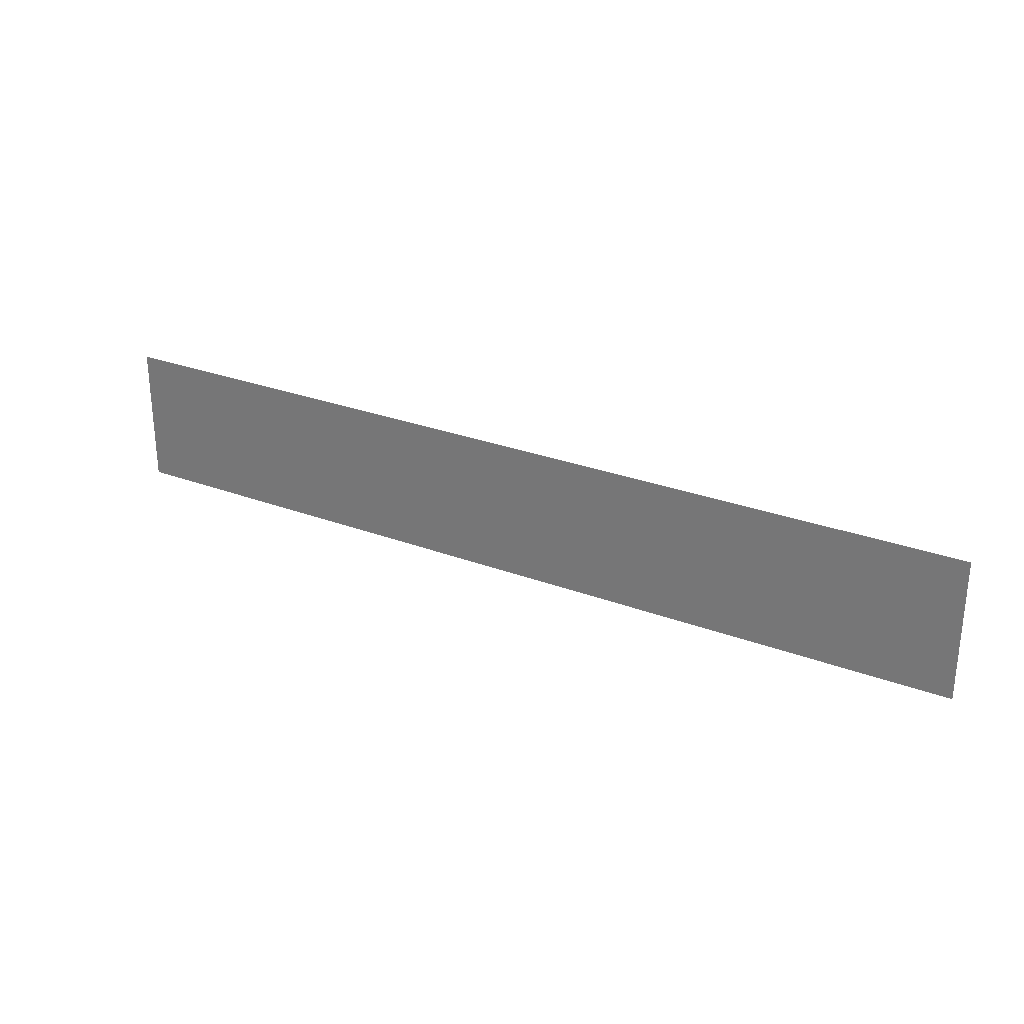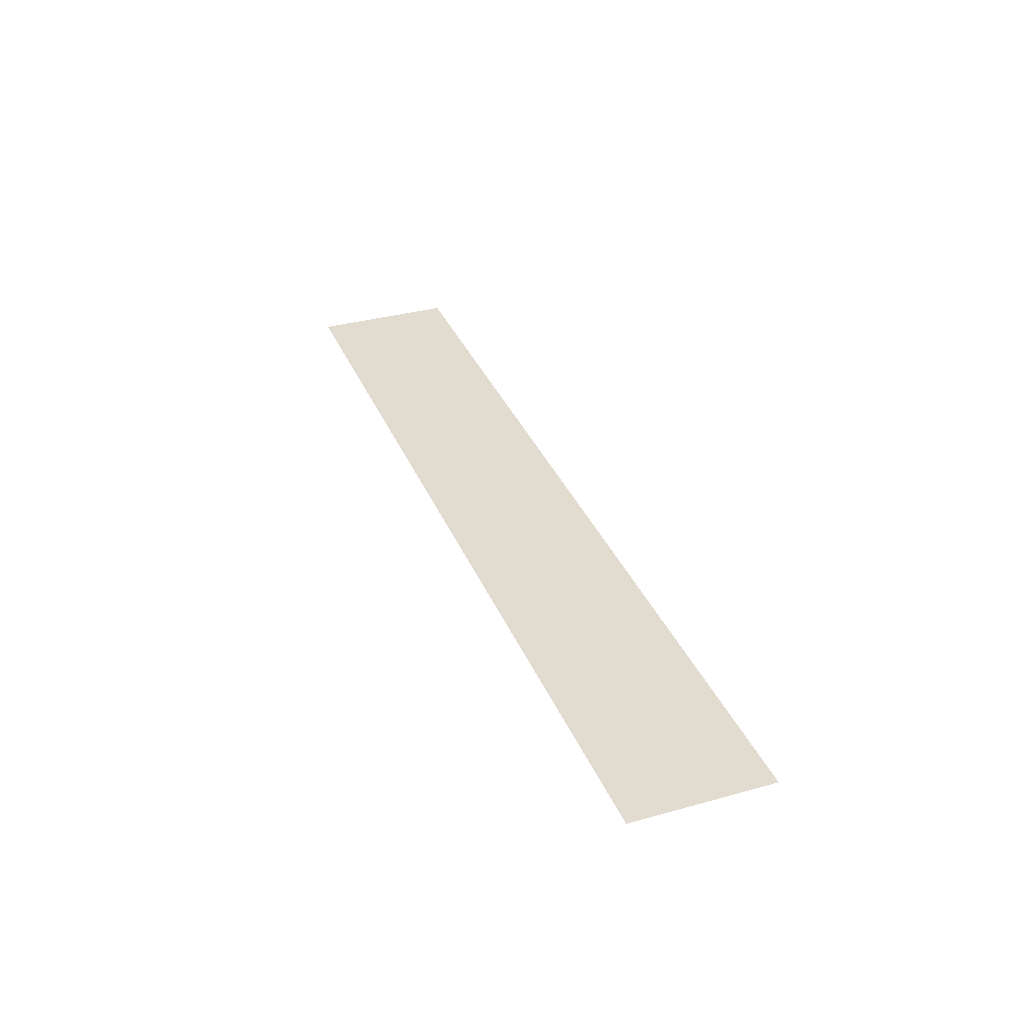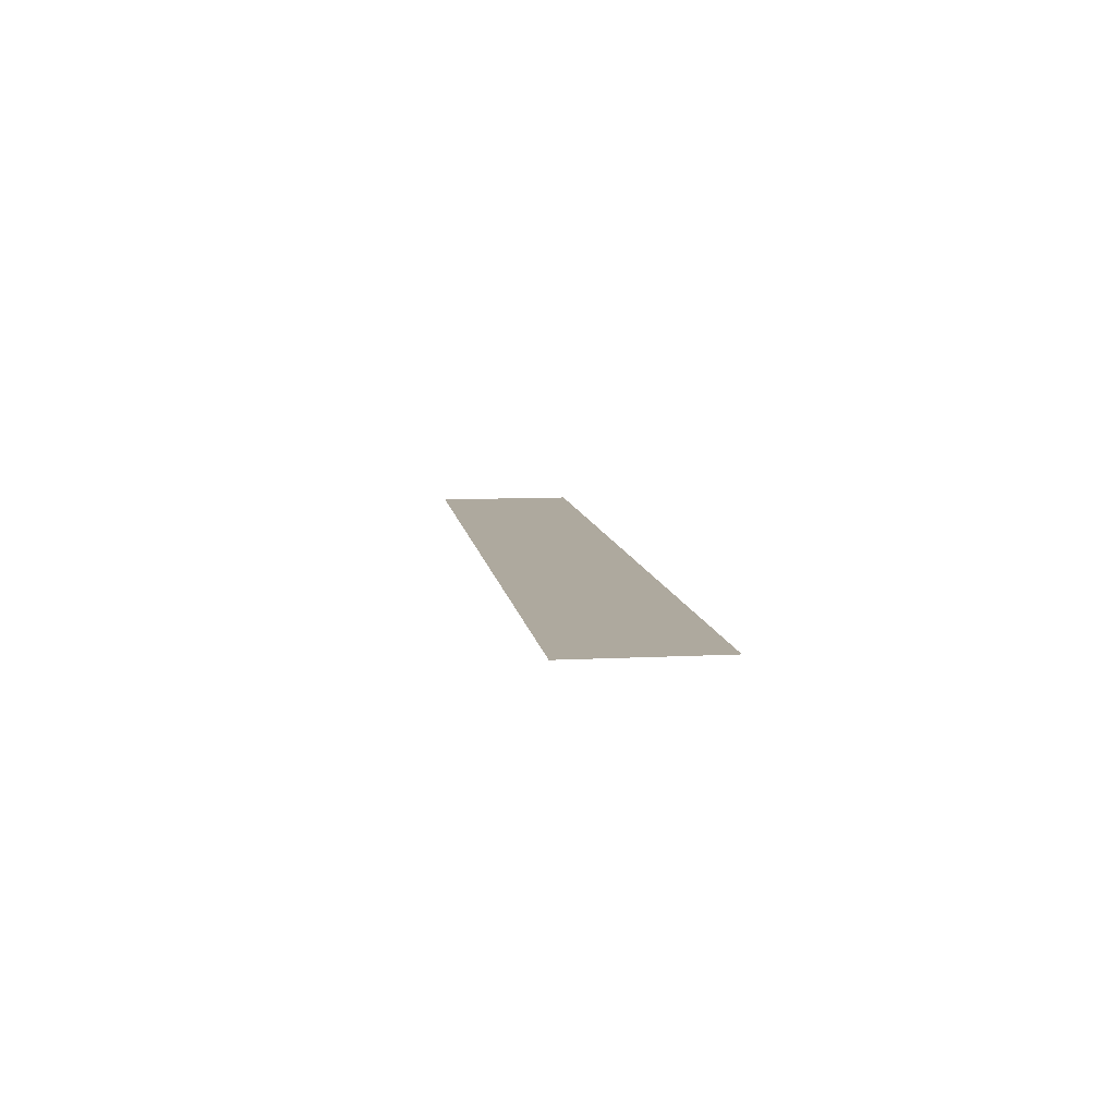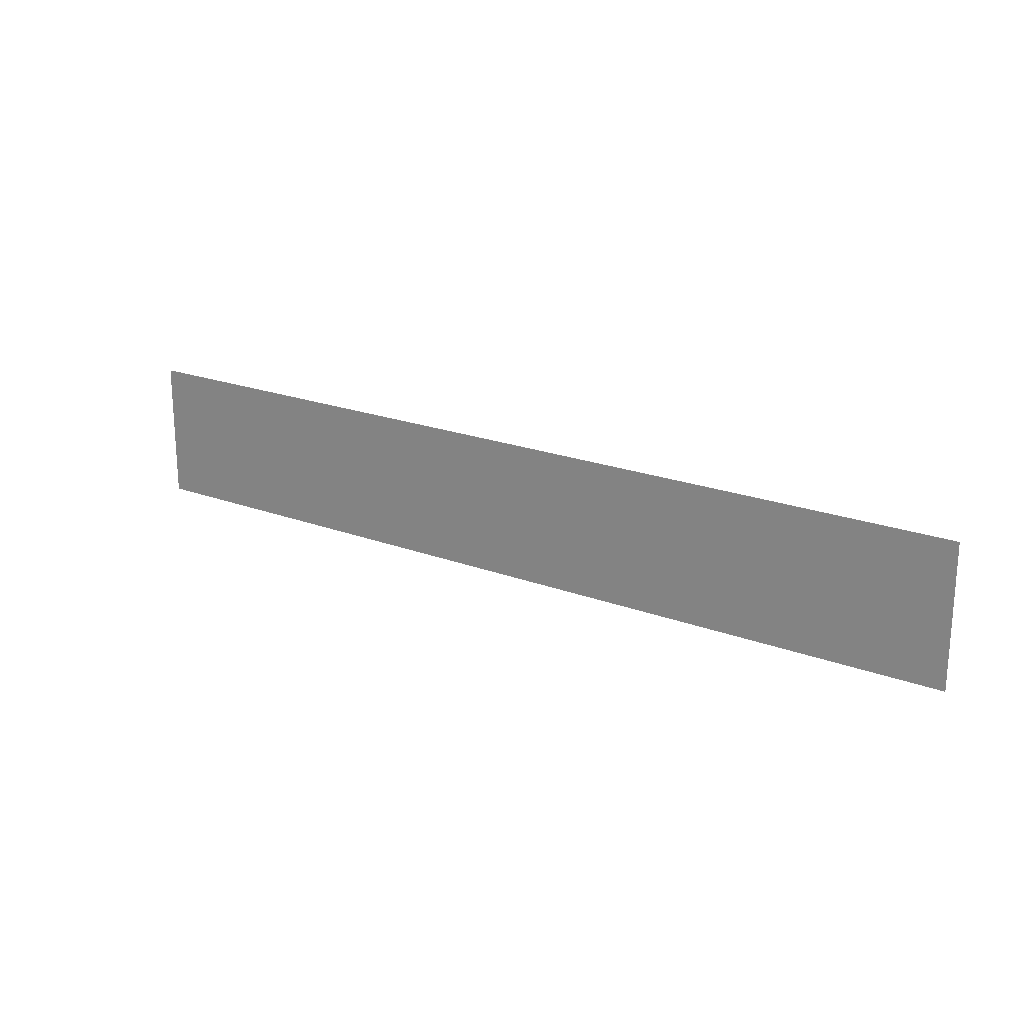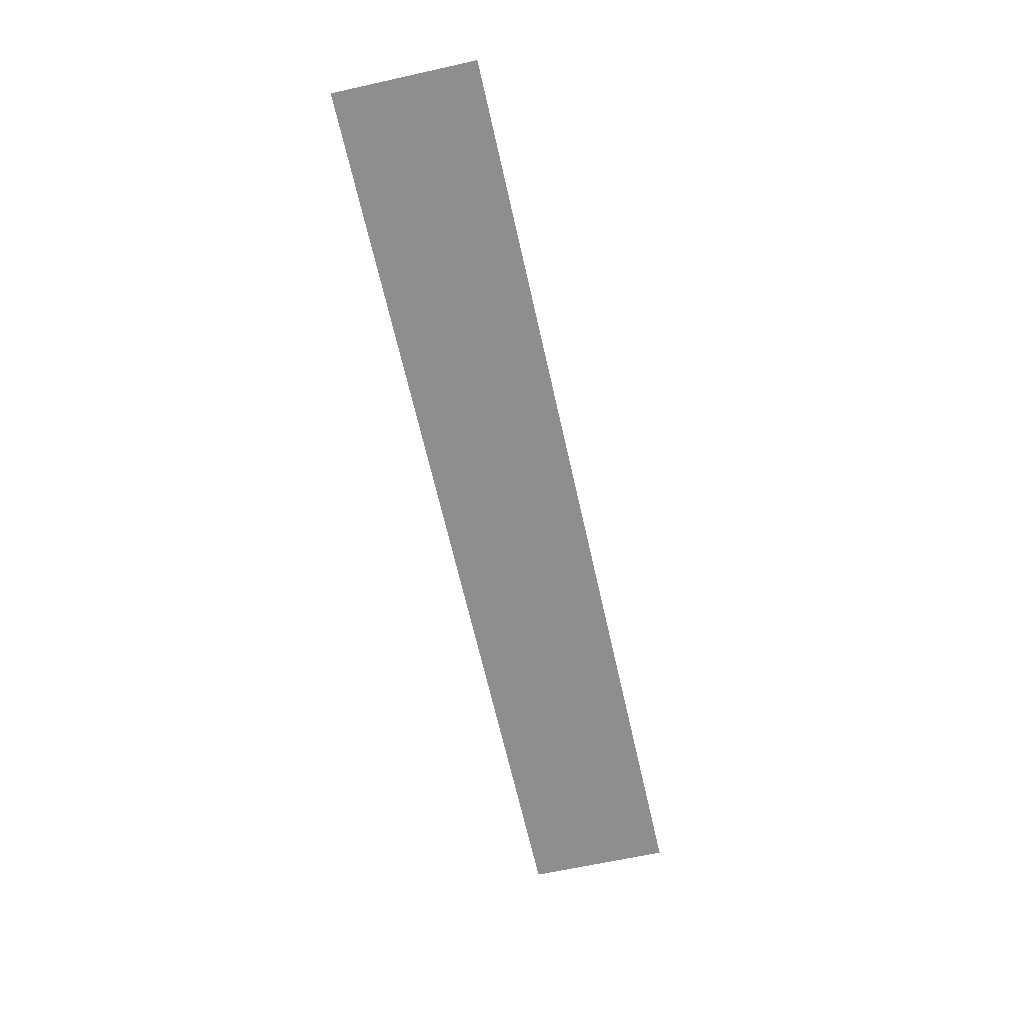
<metadata>
{"format":"obj","ext":"obj","renderer":"f3d","projection":"perspective","resolution":1024,"background":"white","views":[{"elev":28.0,"azim":29.7,"up":"+Y"},{"elev":34.4,"azim":-110.5,"up":"+Z"},{"elev":9.0,"azim":-98.0,"up":"+Z"},{"elev":21.1,"azim":33.8,"up":"+Y"},{"elev":-64.8,"azim":-77.4,"up":"+Z"}]}
</metadata>
<code>
o plane.008_plane.009
v 8.007 -0.01811 5.995
v 8.007 1.998 5.995
v -5.008 1.998 5.995
v -5.008 0.001887 5.995
f 1 2 3
f 4 1 3

</code>
